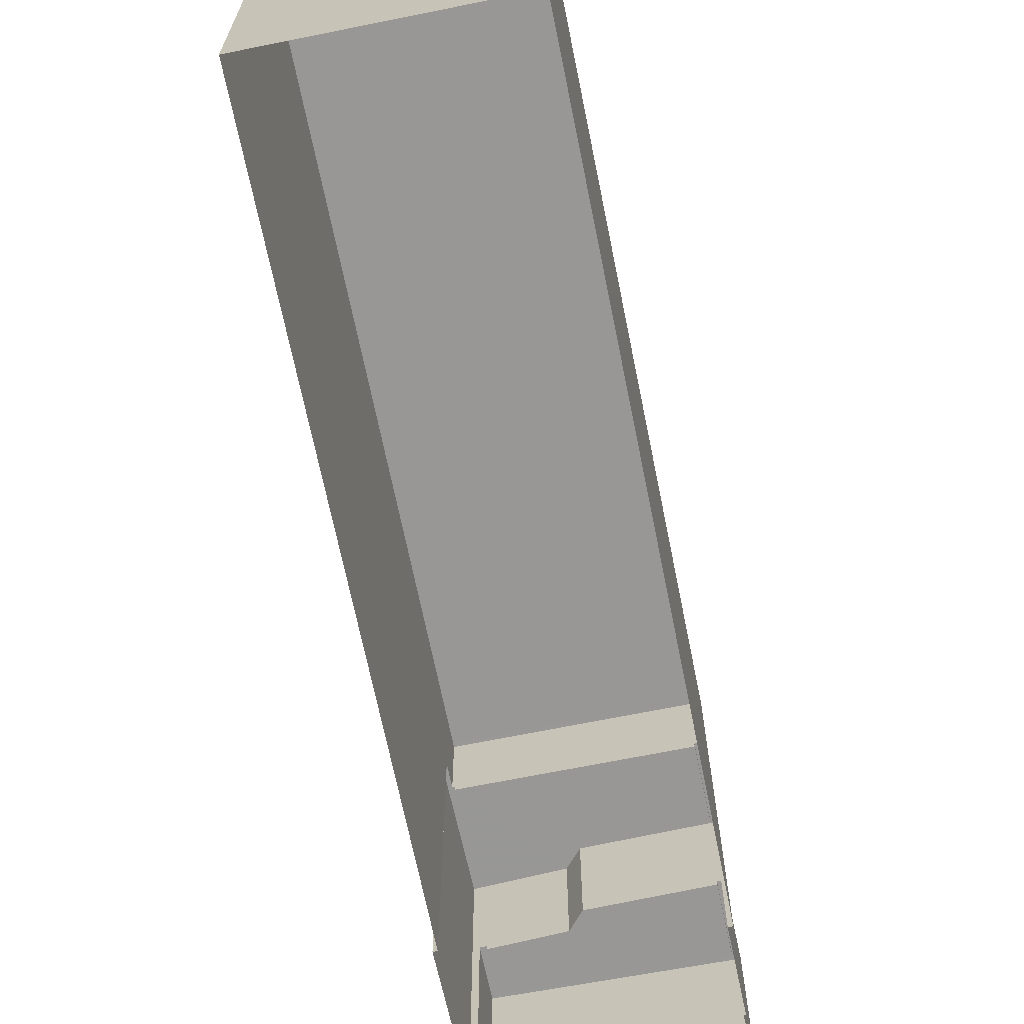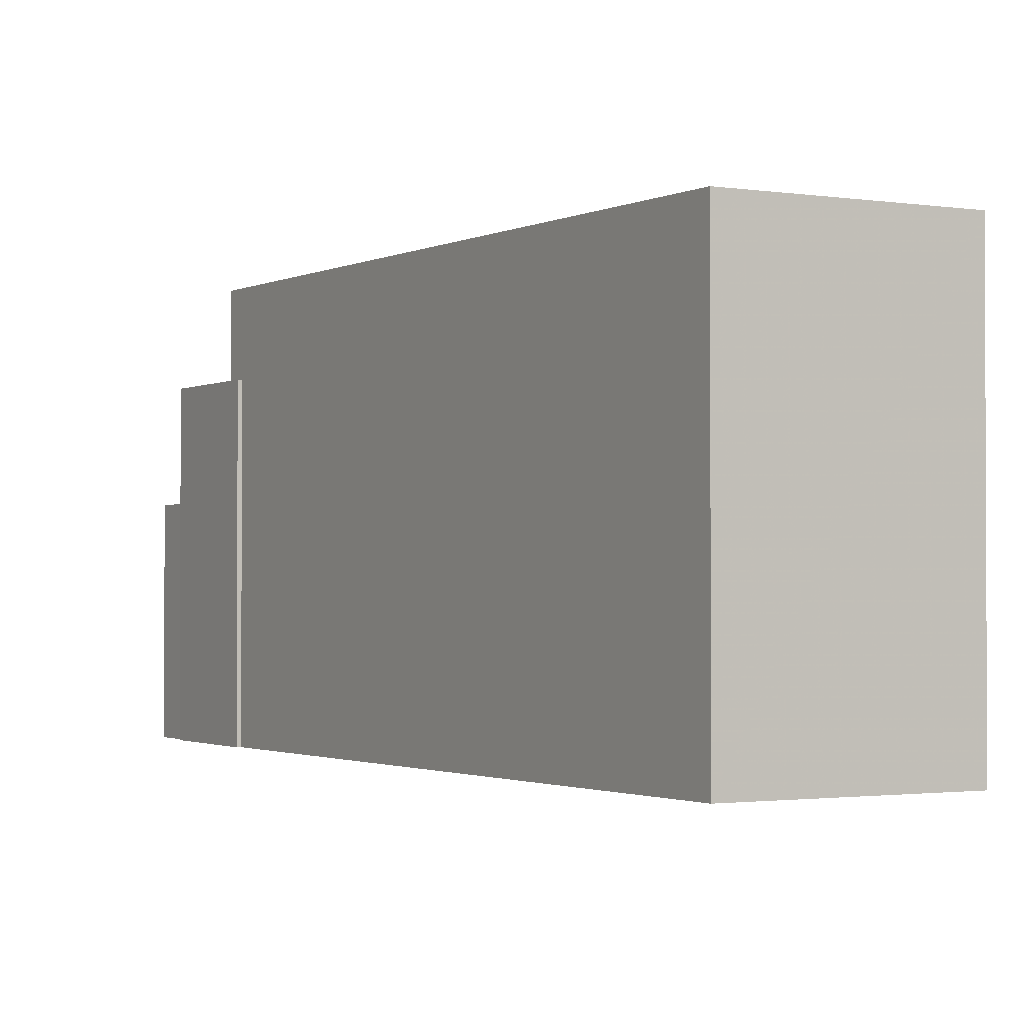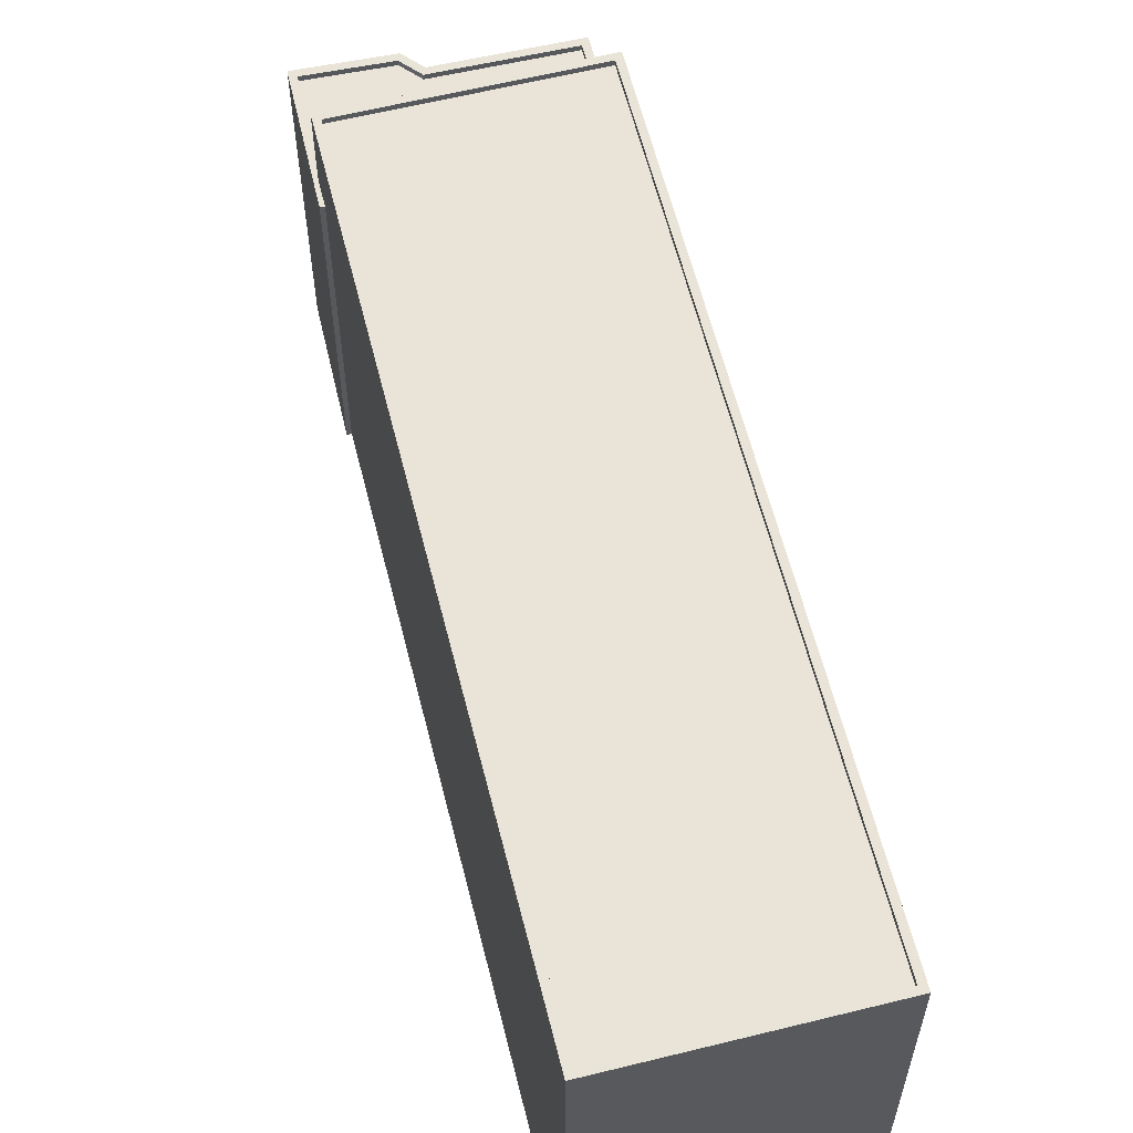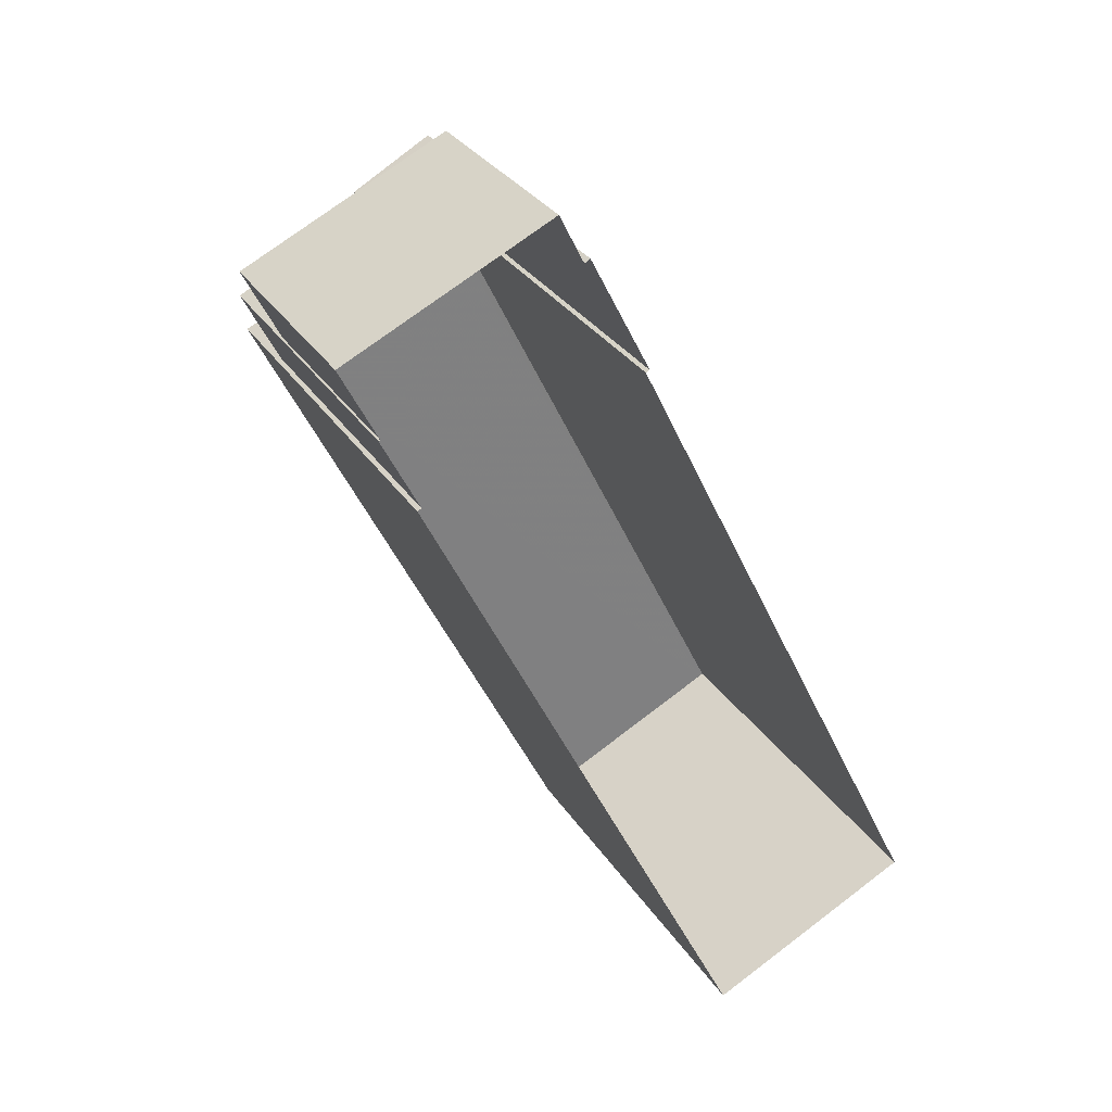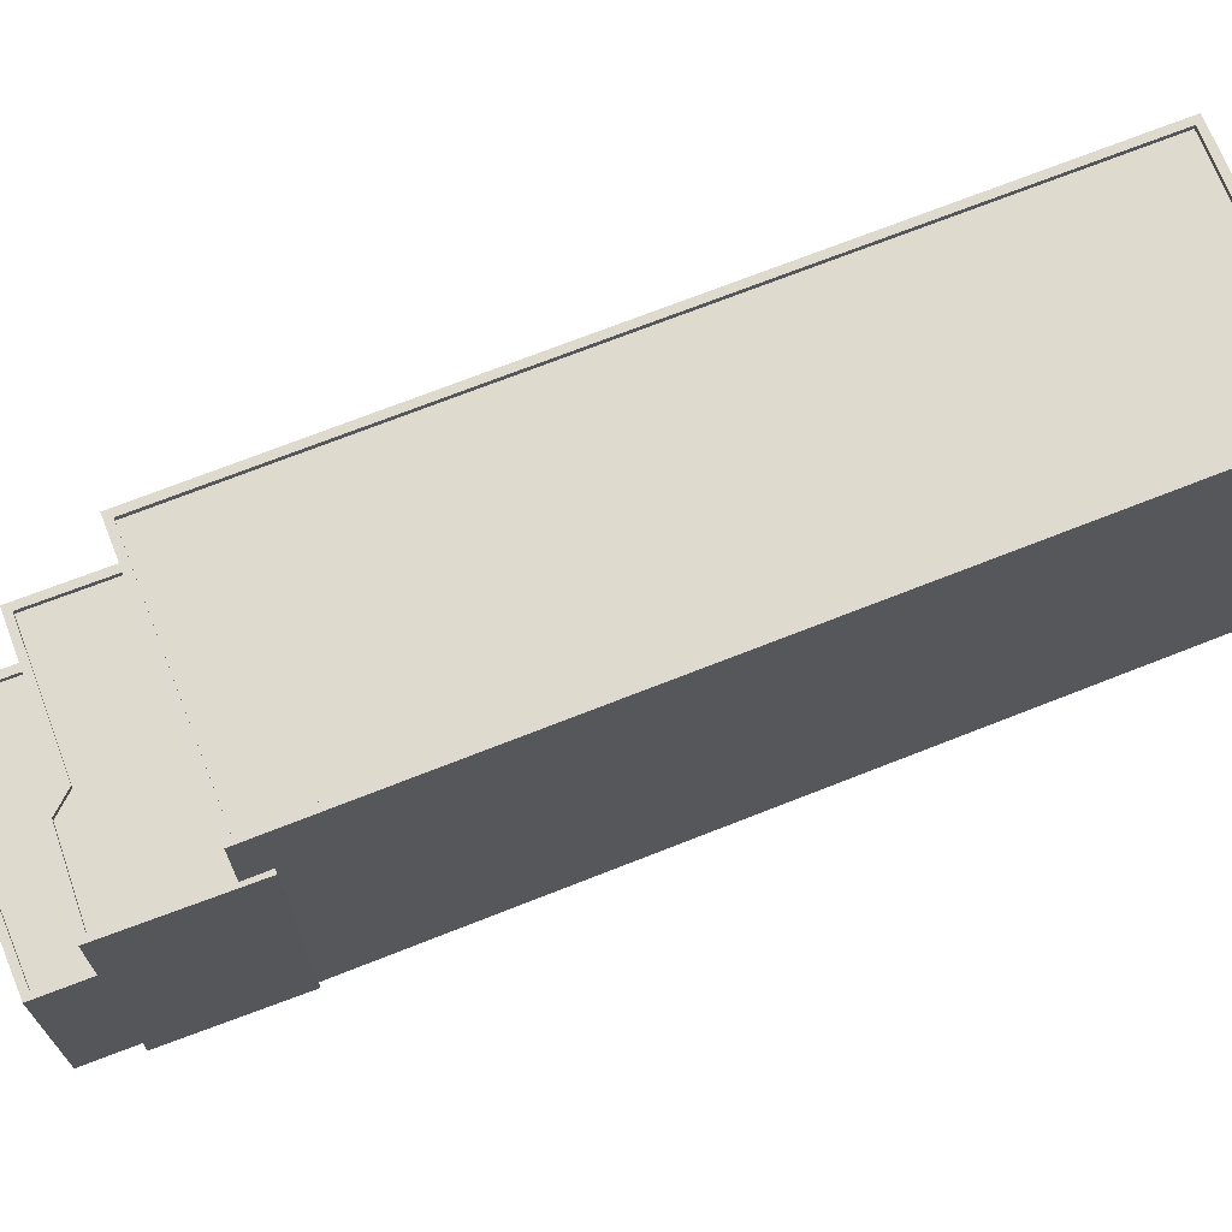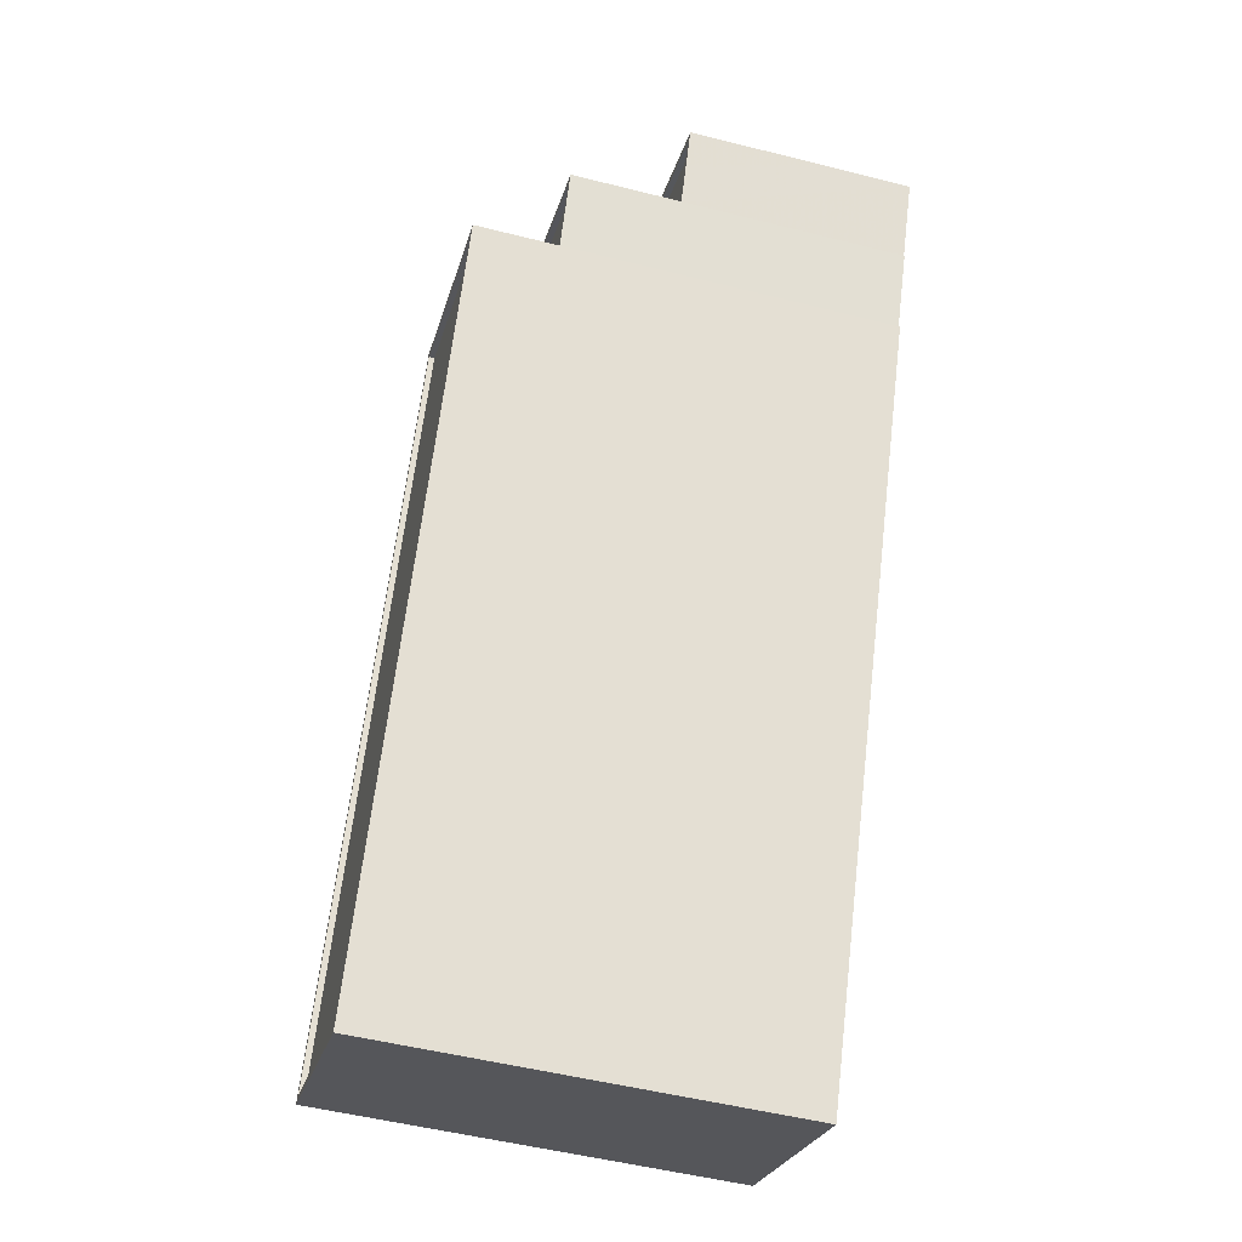
<metadata>
{"format":"obj","ext":"obj","renderer":"f3d","projection":"perspective","resolution":1024,"background":"white","views":[{"elev":-68.2,"azim":-14.6,"up":"+Z"},{"elev":-1.5,"azim":-56.4,"up":"+Z"},{"elev":61.1,"azim":-40.2,"up":"+Z"},{"elev":31.0,"azim":152.7,"up":"+Y"},{"elev":71.1,"azim":-137.6,"up":"+Z"},{"elev":-51.6,"azim":74.7,"up":"+Y"}]}
</metadata>
<code>
v -1.261e+04 -3.387e+04 37.53
v -1.26e+04 -3.384e+04 37.53
v -1.26e+04 -3.388e+04 37.53
v -1.259e+04 -3.385e+04 37.53
v -1.259e+04 -3.385e+04 37.53
v -1.26e+04 -3.384e+04 37.53
v -1.259e+04 -3.384e+04 37.53
v -1.258e+04 -3.384e+04 37.53
v -1.259e+04 -3.384e+04 37.53
v -1.259e+04 -3.384e+04 37.53
v -1.258e+04 -3.384e+04 37.53
v -1.258e+04 -3.384e+04 37.53
v -1.259e+04 -3.384e+04 47.14
v -1.259e+04 -3.384e+04 47.14
v -1.258e+04 -3.384e+04 47.13
v -1.259e+04 -3.384e+04 47.14
v -1.259e+04 -3.384e+04 47.14
v -1.259e+04 -3.384e+04 47.13
v -1.258e+04 -3.384e+04 47.38
v -1.258e+04 -3.384e+04 47.38
v -1.259e+04 -3.384e+04 47.38
v -1.259e+04 -3.384e+04 47.39
v -1.259e+04 -3.384e+04 47.39
v -1.259e+04 -3.384e+04 47.39
v -1.259e+04 -3.384e+04 47.39
v -1.258e+04 -3.384e+04 47.38
v -1.258e+04 -3.384e+04 52.18
v -1.259e+04 -3.384e+04 52.18
v -1.259e+04 -3.385e+04 52.18
v -1.259e+04 -3.385e+04 52.18
v -1.26e+04 -3.384e+04 52.19
v -1.26e+04 -3.384e+04 52.19
v -1.26e+04 -3.384e+04 52.19
v -1.259e+04 -3.384e+04 52.19
v -1.259e+04 -3.384e+04 52.19
v -1.259e+04 -3.384e+04 52.19
v -1.259e+04 -3.384e+04 52.19
v -1.259e+04 -3.384e+04 52.19
v -1.259e+04 -3.384e+04 52.19
v -1.26e+04 -3.384e+04 52.19
v -1.259e+04 -3.384e+04 51.94
v -1.26e+04 -3.384e+04 51.94
v -1.259e+04 -3.384e+04 51.94
v -1.259e+04 -3.384e+04 51.94
v -1.259e+04 -3.385e+04 51.93
v -1.259e+04 -3.384e+04 51.93
v -1.26e+04 -3.388e+04 55.85
v -1.26e+04 -3.388e+04 55.85
v -1.259e+04 -3.385e+04 55.85
v -1.259e+04 -3.385e+04 55.85
v -1.261e+04 -3.387e+04 55.6
v -1.26e+04 -3.388e+04 55.6
v -1.259e+04 -3.385e+04 55.6
v -1.26e+04 -3.384e+04 55.6
v -1.261e+04 -3.387e+04 55.85
v -1.261e+04 -3.387e+04 55.85
v -1.26e+04 -3.384e+04 55.85
v -1.26e+04 -3.384e+04 55.85
f 1 2 3
f 4 3 5
f 2 6 7
f 8 9 10
f 11 5 12
f 8 12 9
f 9 2 7
f 3 2 5
f 12 5 9
f 5 2 9
f 13 14 15
f 16 13 17
f 14 18 15
f 17 13 15
f 19 20 21
f 22 23 24
f 22 25 23
f 26 20 19
f 25 20 26
f 25 22 20
f 27 28 29
f 29 28 30
f 31 32 33
f 34 35 36
f 28 27 34
f 37 35 38
f 33 32 38
f 28 34 39
f 39 34 36
f 32 40 37
f 36 35 37
f 32 37 38
f 41 42 43
f 44 45 46
f 43 42 44
f 44 42 45
f 47 48 49
f 50 47 49
f 51 52 53
f 54 51 53
f 47 55 48
f 55 56 48
f 49 57 58
f 50 49 58
f 58 57 56
f 58 56 55
f 21 15 18
f 21 20 15
f 24 17 22
f 24 16 17
f 20 17 15
f 20 22 17
f 23 25 10
f 9 23 10
f 26 8 10
f 25 26 10
f 8 26 19
f 12 8 19
f 24 35 13
f 35 24 38
f 38 23 7
f 13 16 24
f 7 23 9
f 24 23 38
f 2 33 6
f 2 31 33
f 33 7 6
f 33 38 7
f 18 14 21
f 12 19 11
f 14 34 21
f 11 19 27
f 21 34 27
f 19 21 27
f 29 11 27
f 29 5 11
f 34 13 35
f 34 14 13
f 30 28 46
f 45 30 46
f 42 41 37
f 40 42 37
f 37 41 43
f 36 37 43
f 36 43 44
f 39 36 44
f 28 44 46
f 28 39 44
f 57 31 56
f 56 31 1
f 57 32 31
f 1 31 2
f 48 3 4
f 49 48 4
f 48 1 3
f 48 56 1
f 45 42 30
f 4 5 29
f 4 29 49
f 40 32 57
f 30 42 40
f 29 30 49
f 49 30 57
f 30 40 57
f 50 54 53
f 50 58 54
f 50 53 52
f 47 50 52
f 47 52 51
f 55 47 51
f 58 51 54
f 58 55 51

</code>
